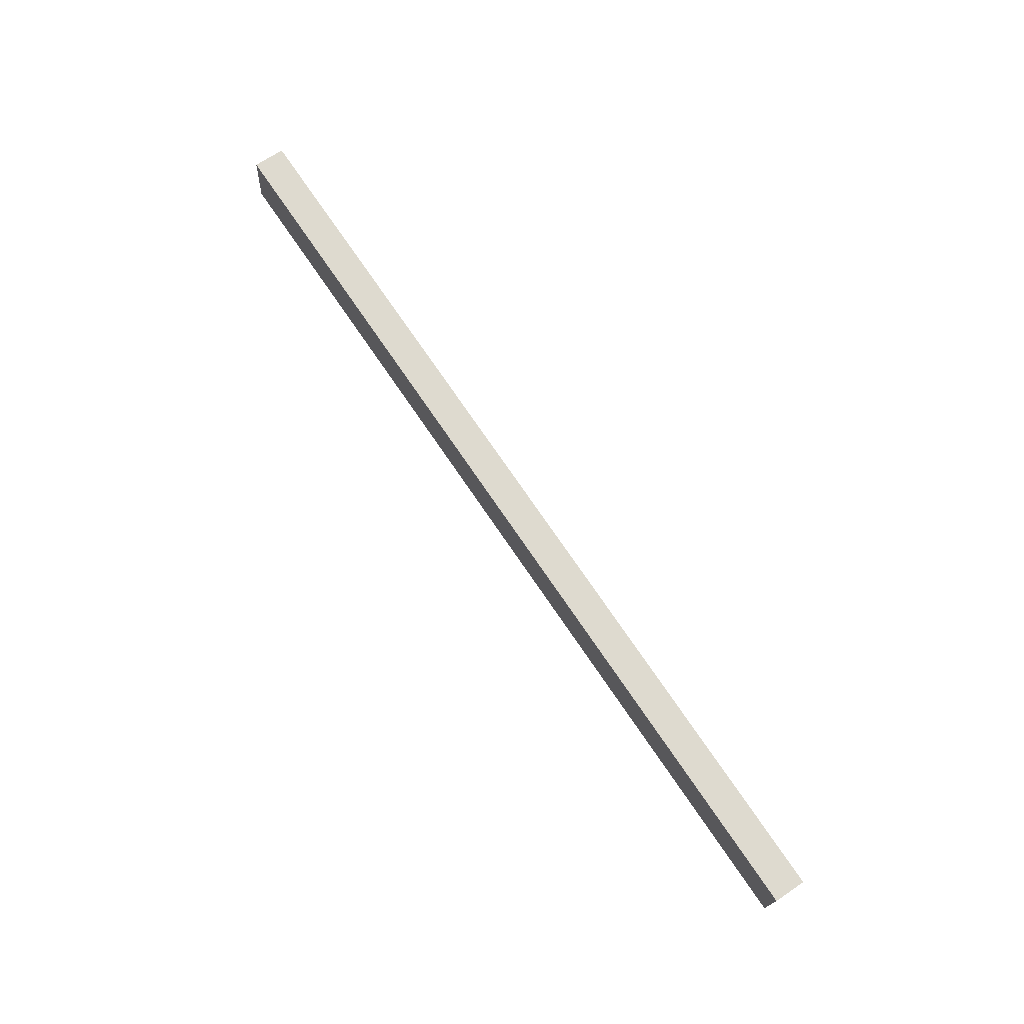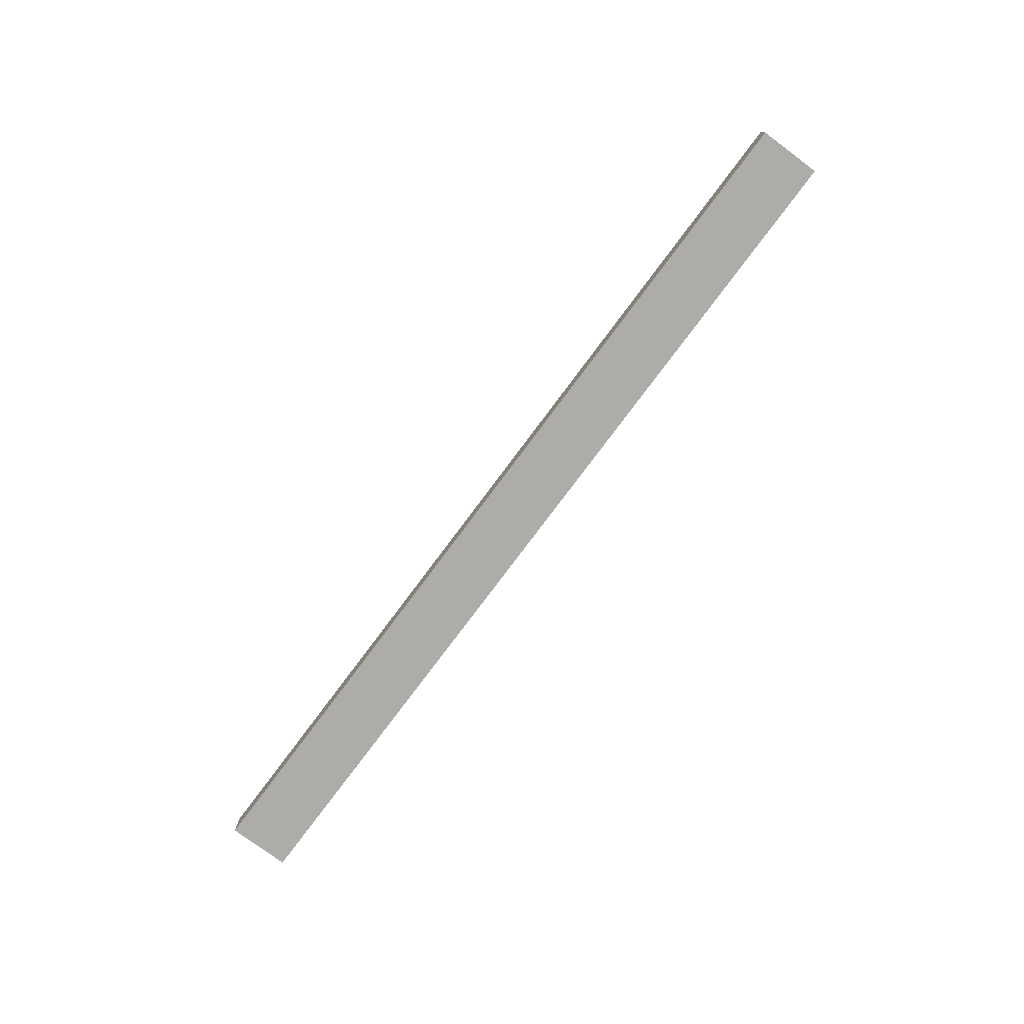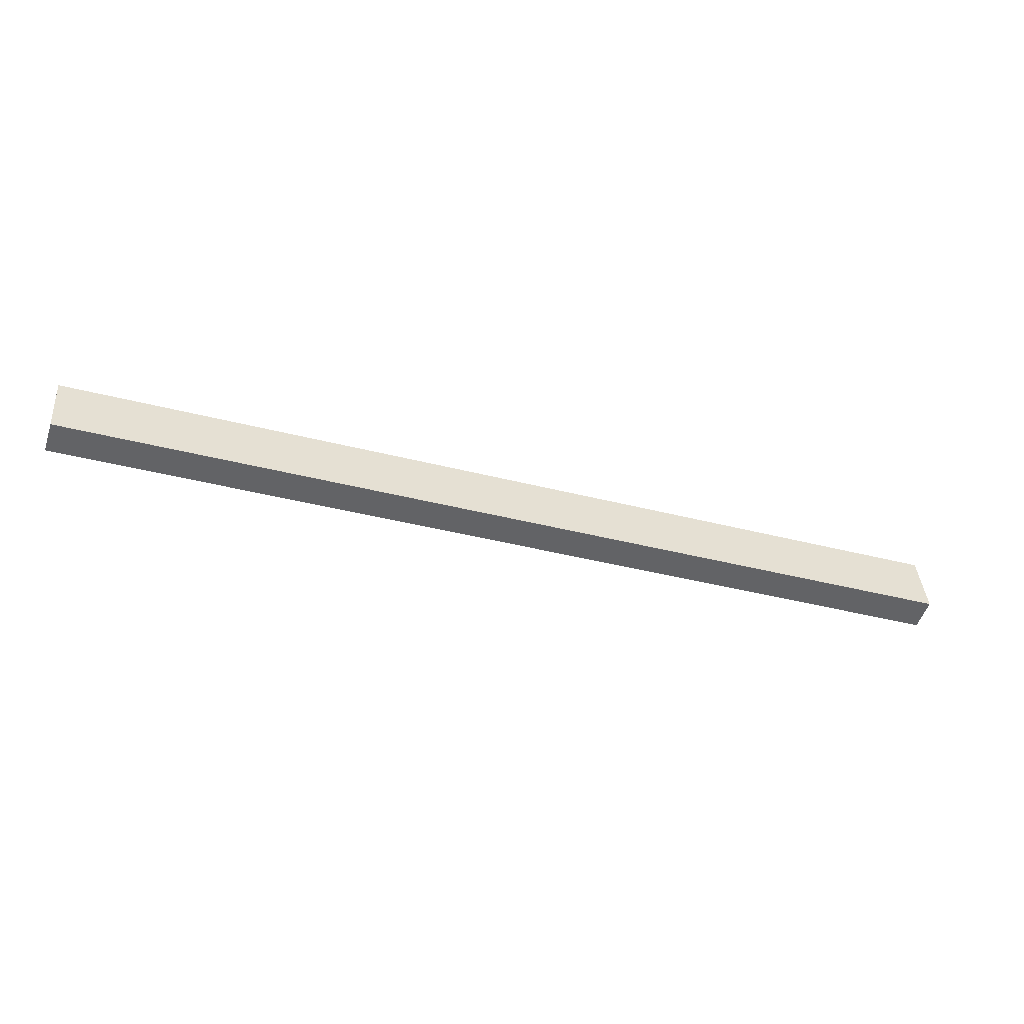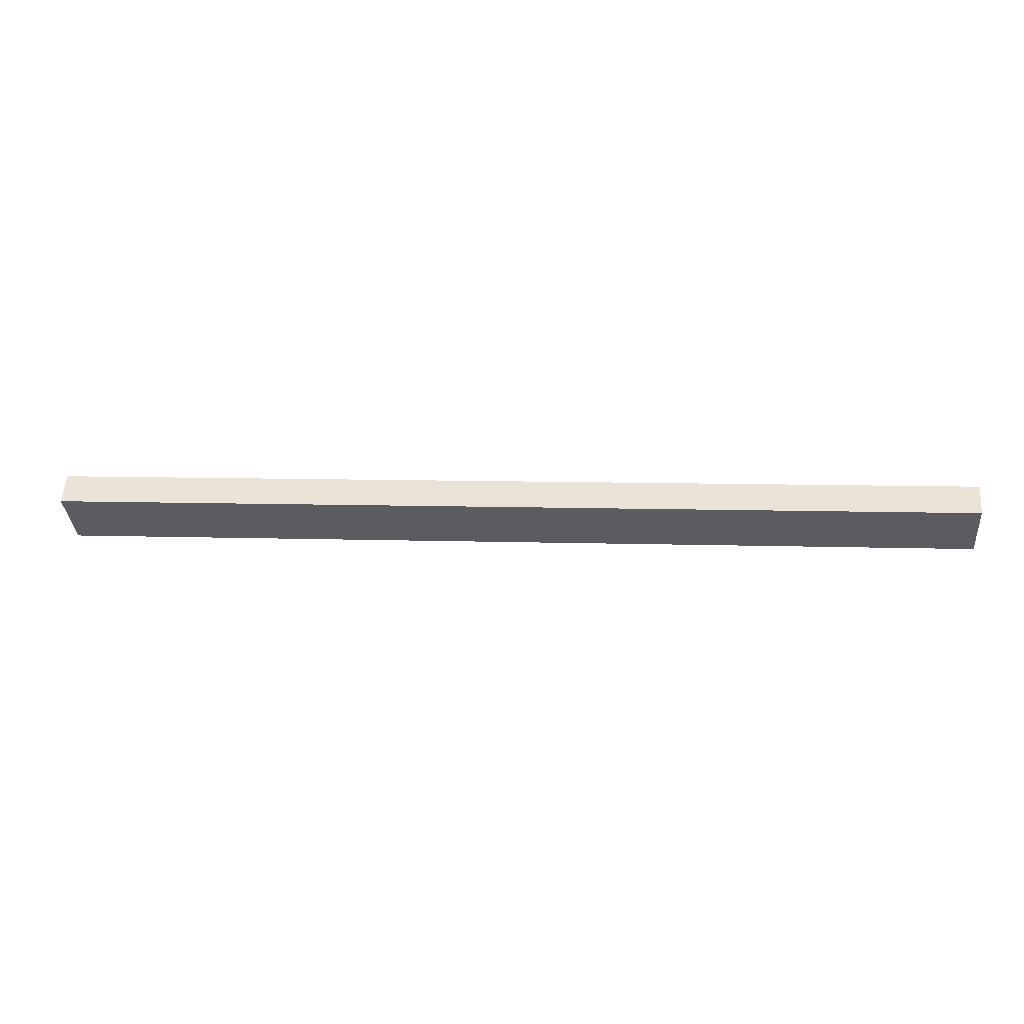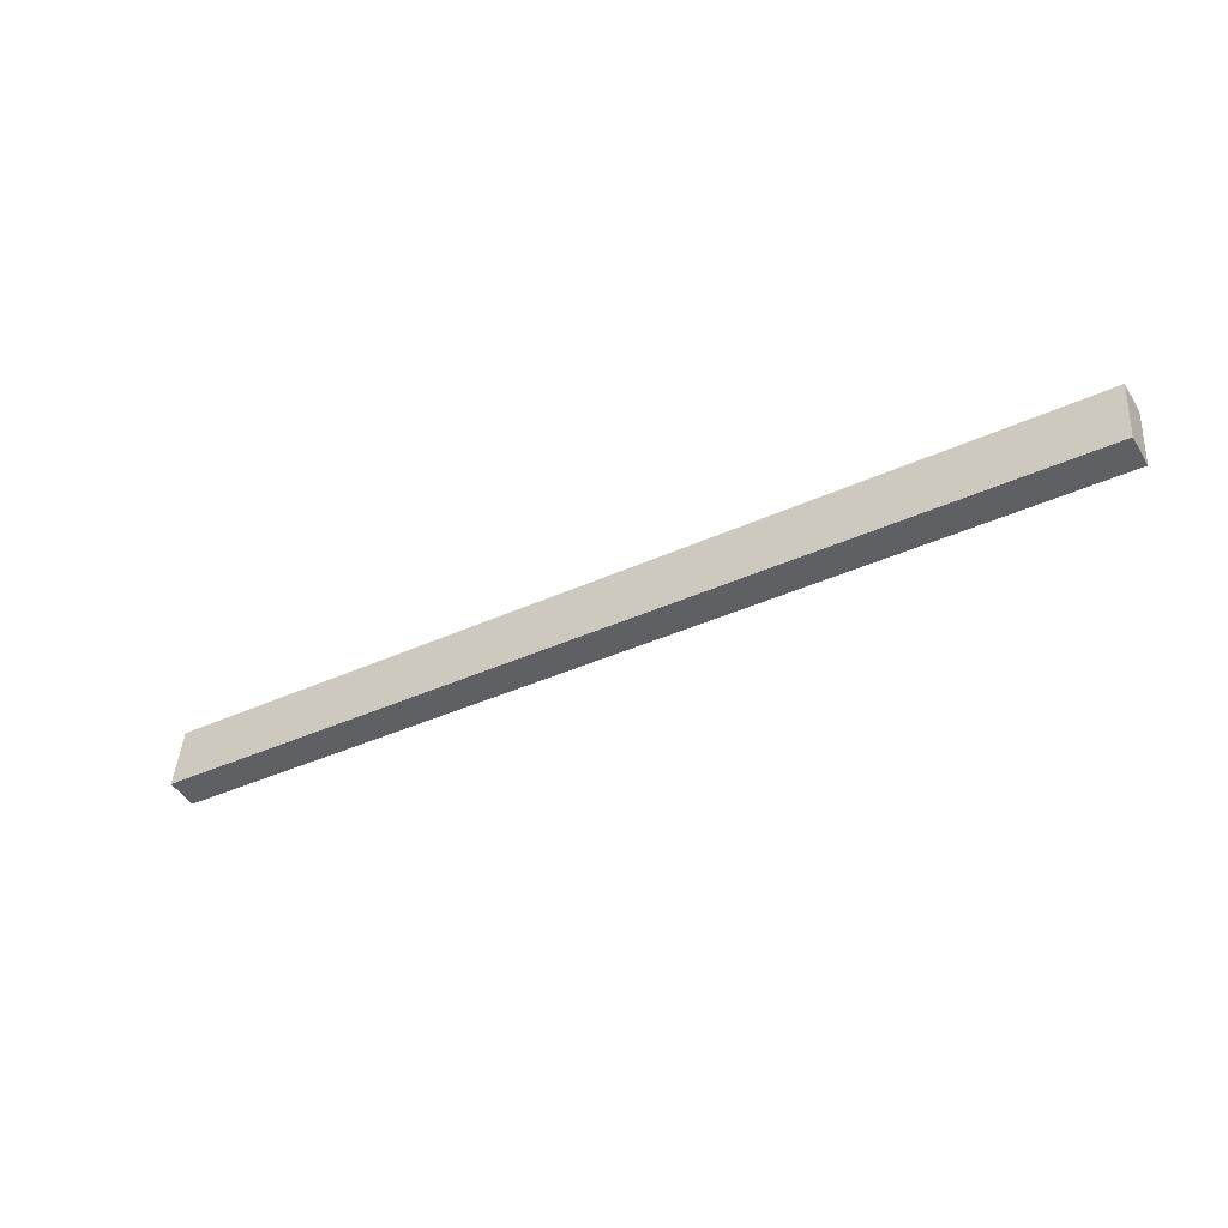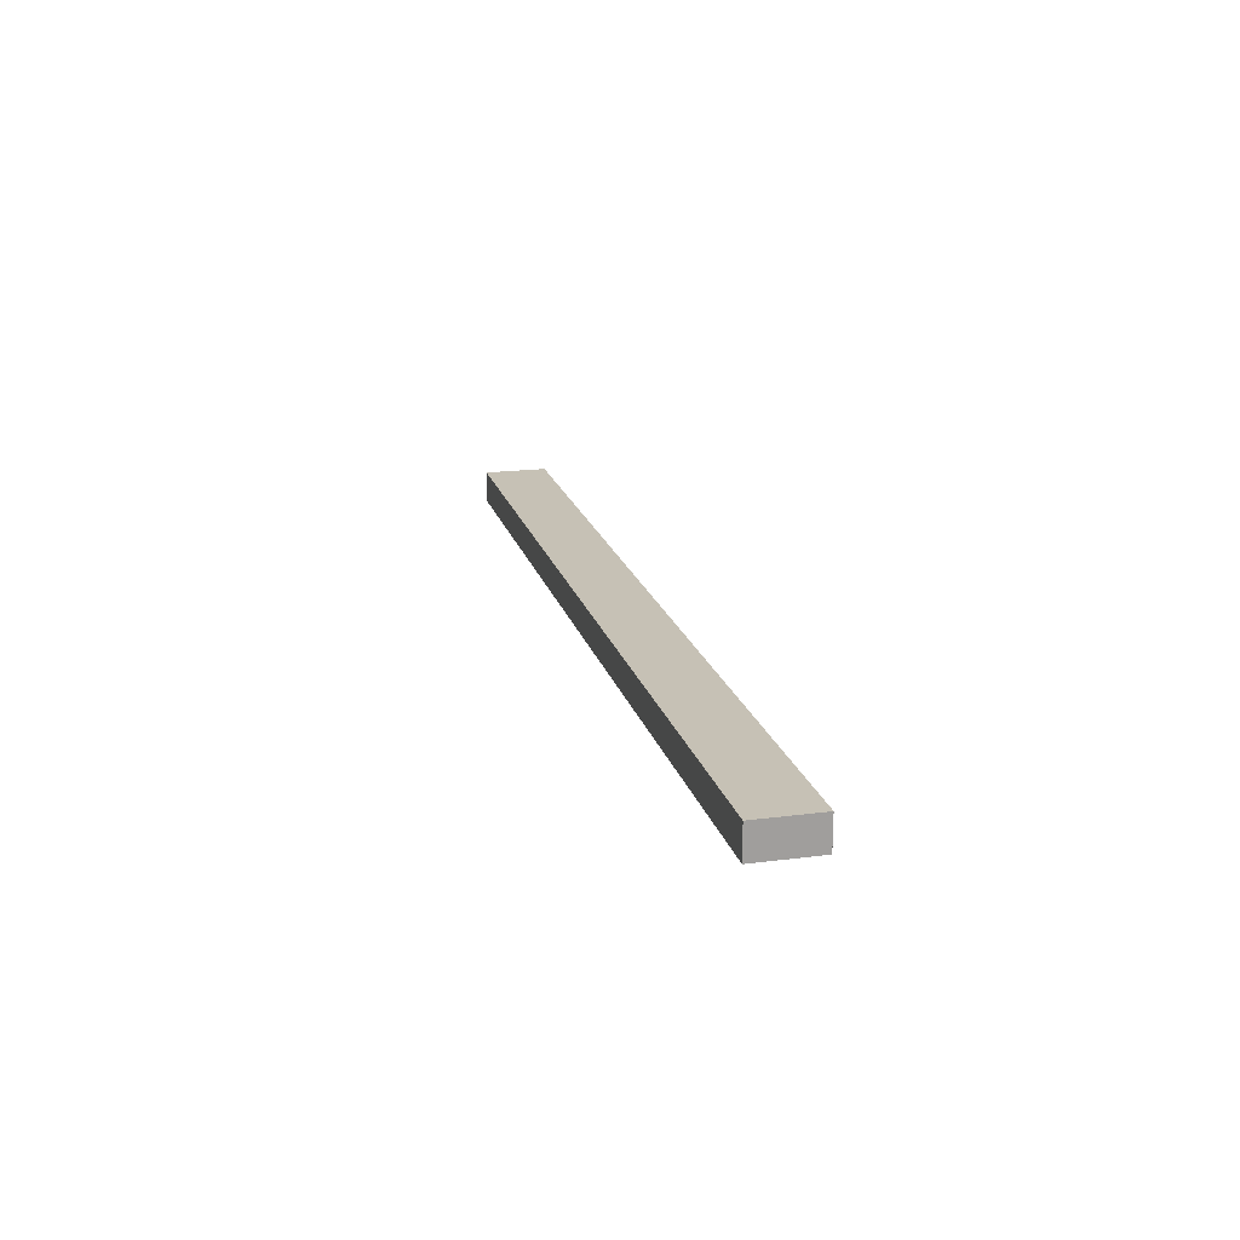
<metadata>
{"format":"obj","ext":"obj","renderer":"f3d","projection":"perspective","resolution":1024,"background":"white","views":[{"elev":67.6,"azim":55.7,"up":"+Z"},{"elev":-76.9,"azim":58.1,"up":"+Y"},{"elev":-52.1,"azim":161.8,"up":"+Z"},{"elev":55.6,"azim":-175.8,"up":"+Z"},{"elev":-47.2,"azim":30.3,"up":"+Z"},{"elev":18.8,"azim":-99.2,"up":"+Y"}]}
</metadata>
<code>
g Body69
v 50.24 -317 22.37
v 79.44 -317 19.94
v 79.44 -318 19.94
v 50.24 -318 22.37
v 50.41 -317 24.36
v 50.41 -318 24.36
v 79.6 -317 21.93
v 79.6 -318 21.93
f 1 2 4
f 4 2 3
f 5 1 6
f 6 1 4
f 7 5 8
f 8 5 6
f 2 7 3
f 3 7 8
f 3 8 4
f 4 8 6
f 2 1 7
f 7 1 5

</code>
